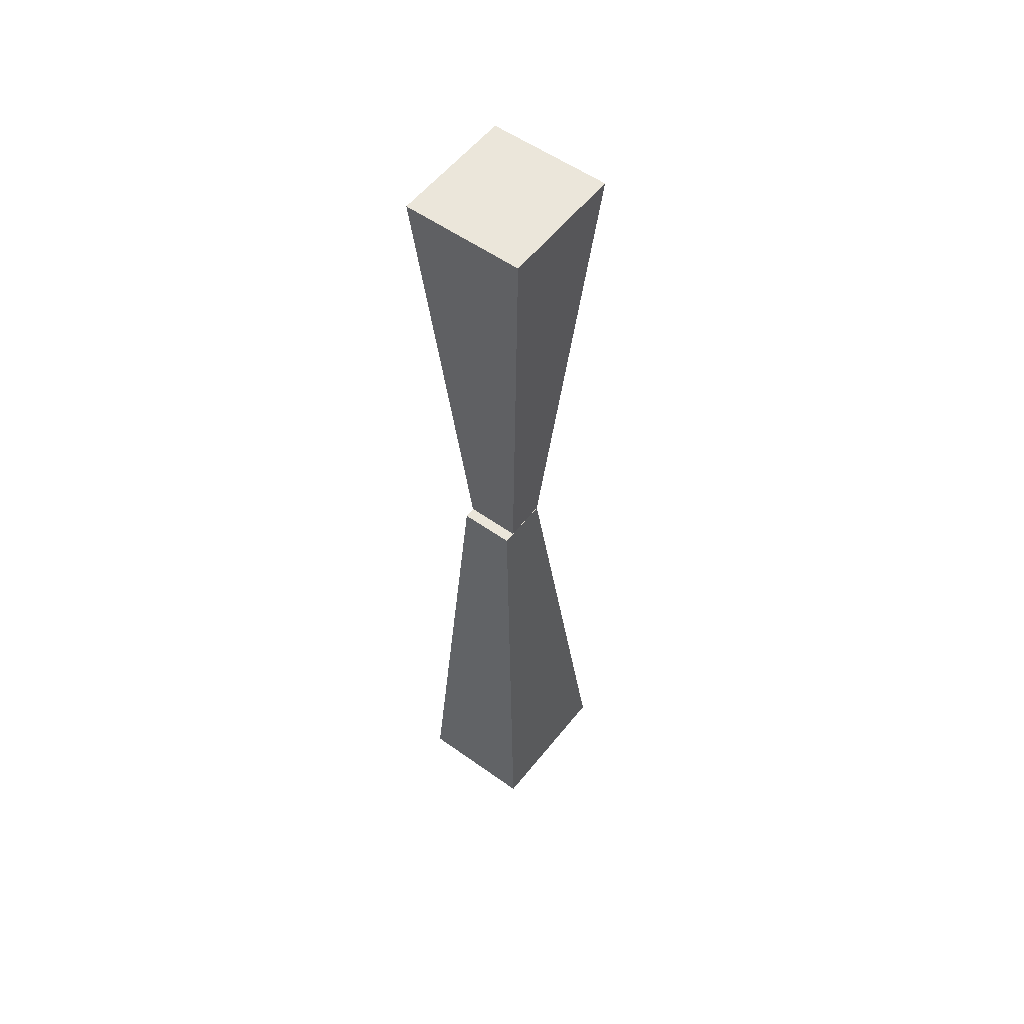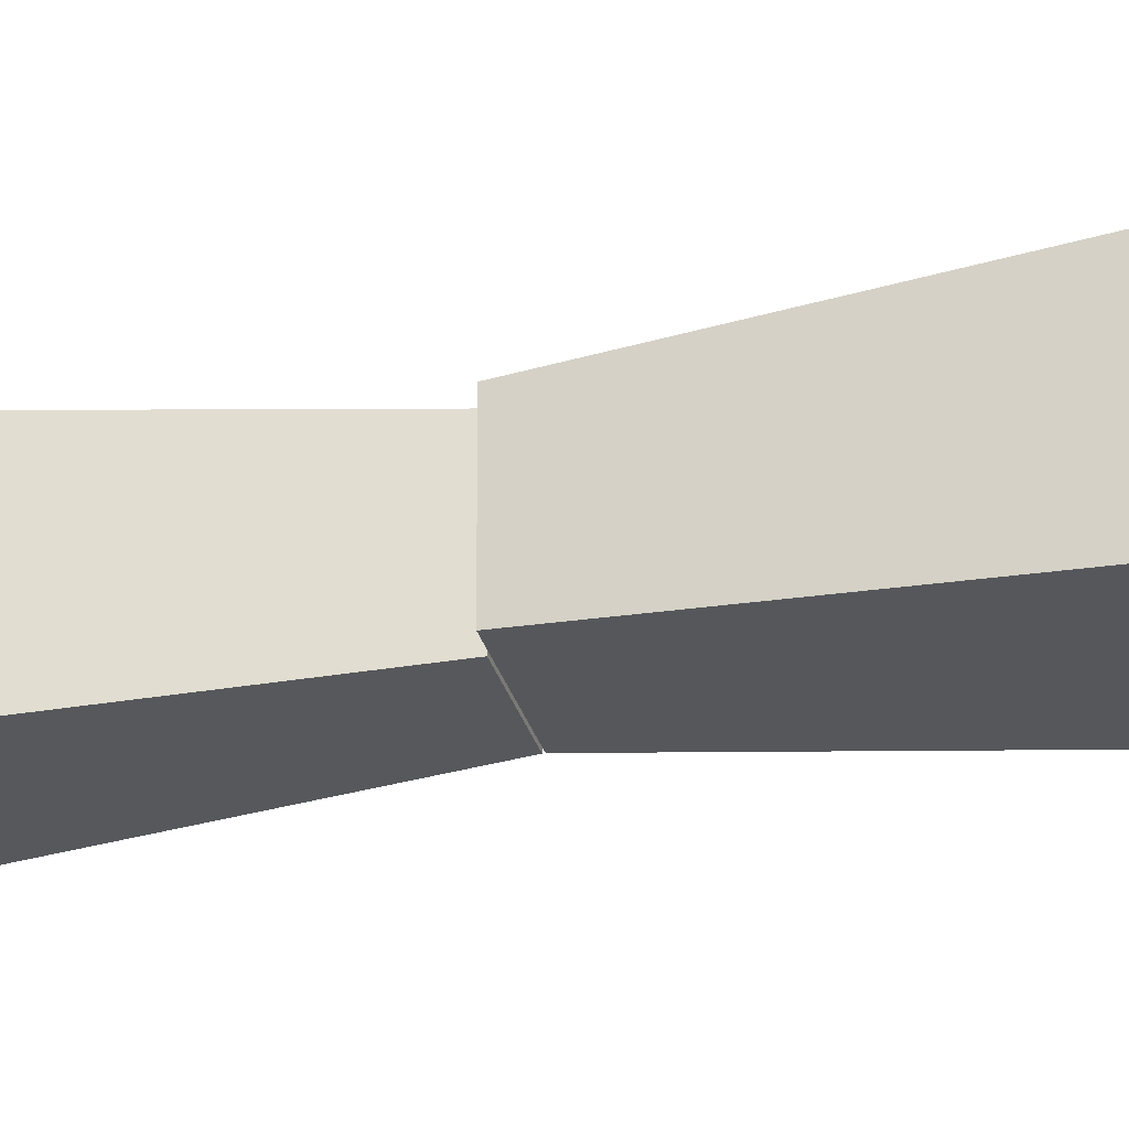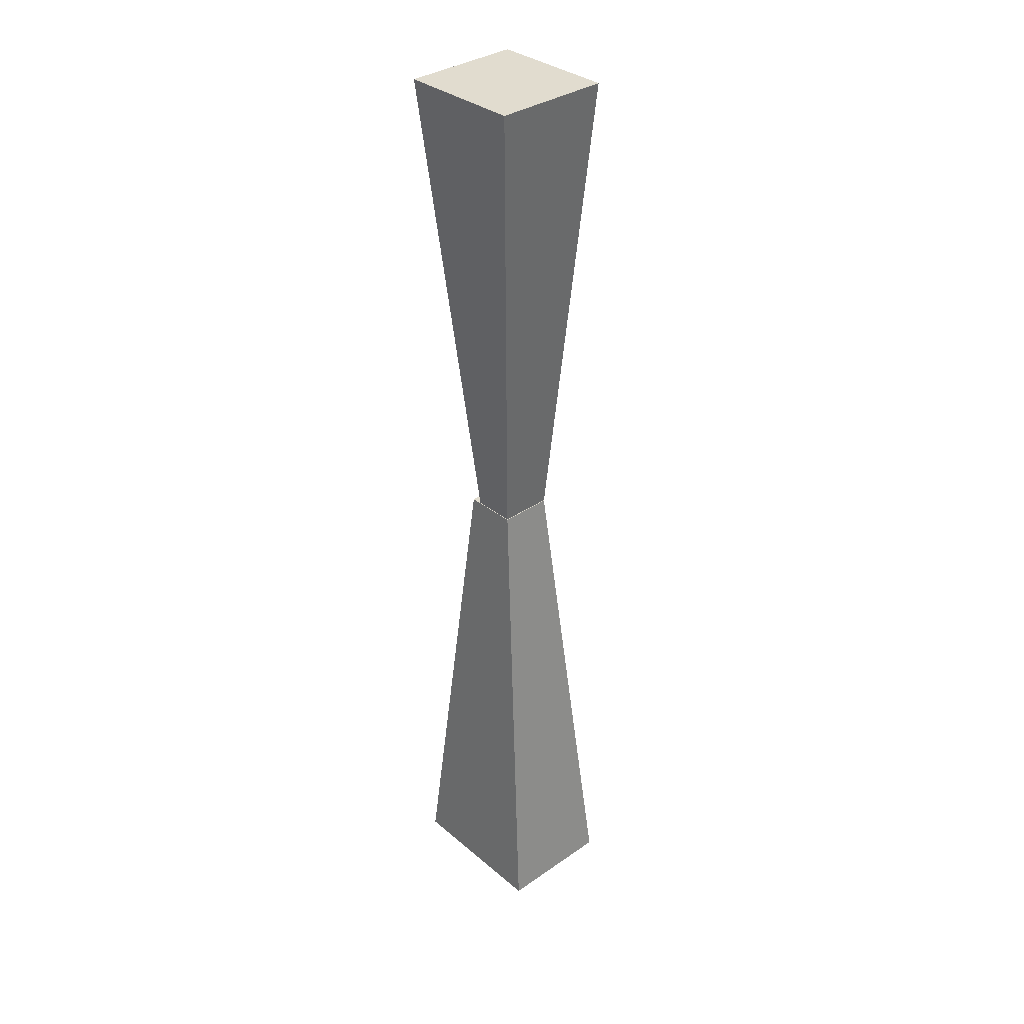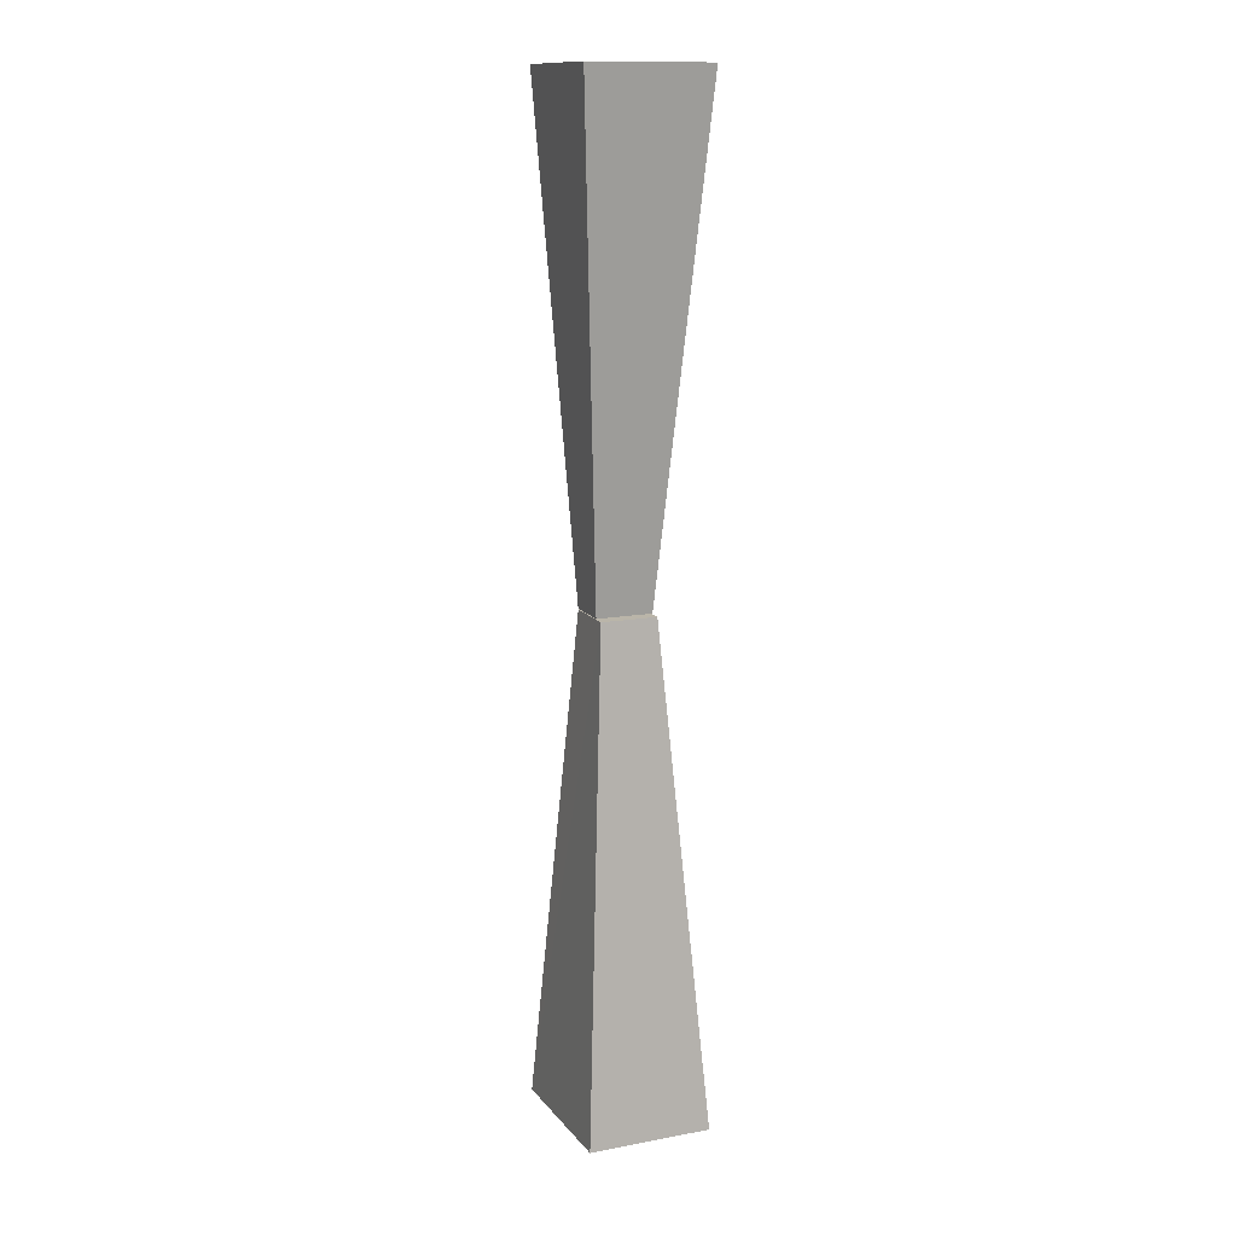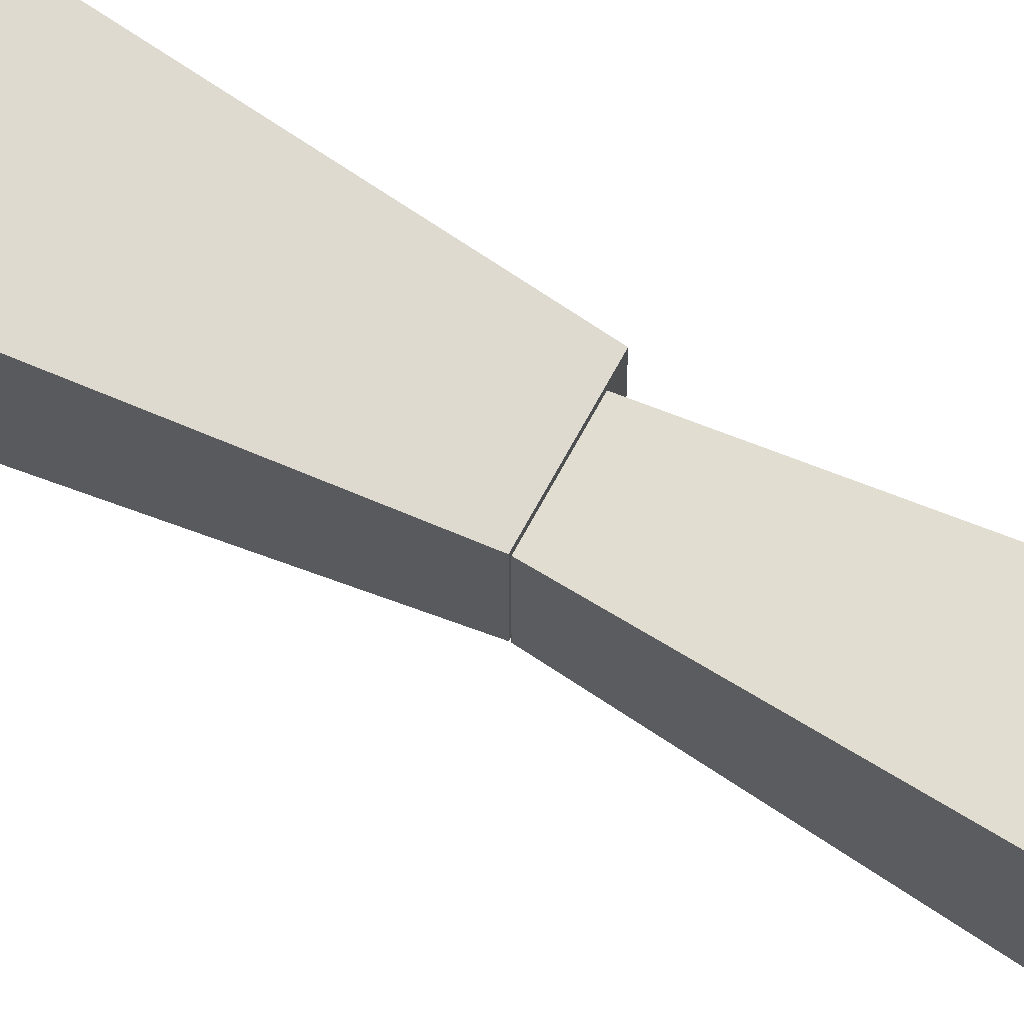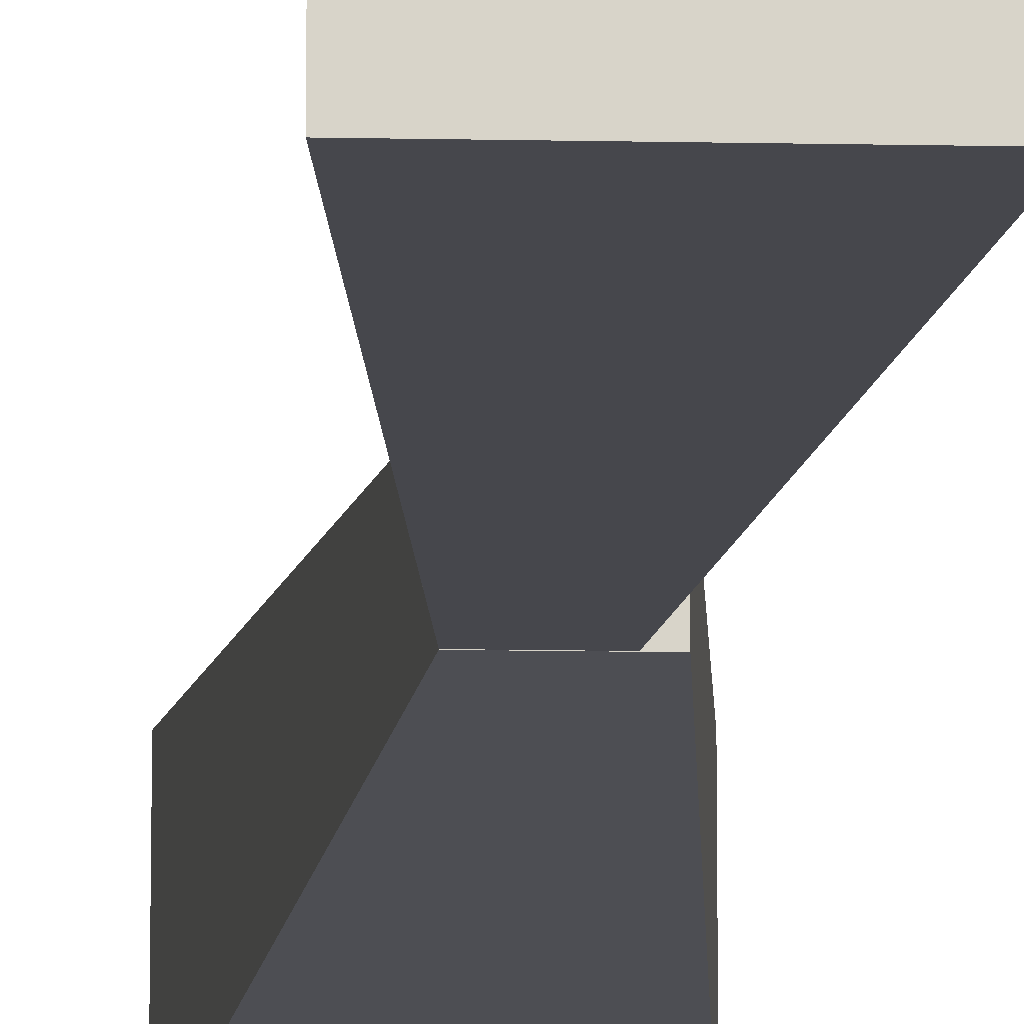
<metadata>
{"format":"obj","ext":"obj","renderer":"f3d","projection":"perspective","resolution":1024,"background":"white","views":[{"elev":54.9,"azim":-52.9,"up":"+Y"},{"elev":-27.7,"azim":-75.9,"up":"+Z"},{"elev":34.3,"azim":47.1,"up":"+Y"},{"elev":13.5,"azim":-112.6,"up":"+Y"},{"elev":69.2,"azim":118.4,"up":"+Z"},{"elev":-14.1,"azim":177.5,"up":"+Z"}]}
</metadata>
<code>
o 1
v -0.4997 4.02 -0.5
v 0.226 0.049 -0.2722
v -0.134 0.049 -0.2722
v -0.4997 4.02 -0.5
v 0.546 4.02 -0.5
v 0.226 0.049 -0.2722
v 0.226 0.049 -0.2722
v -0.134 0.049 0.1811
v -0.134 0.049 -0.2722
v 0.226 0.049 -0.2722
v 0.226 0.049 0.1811
v -0.134 0.049 0.1811
v -0.134 0.049 0.1811
v -0.4997 4.02 -0.5
v -0.134 0.049 -0.2722
v -0.134 0.049 0.1811
v -0.4997 4.02 0.5
v -0.4997 4.02 -0.5
v -0.4997 4.02 0.5
v 0.226 0.049 0.1811
v 0.546 4.02 0.5
v -0.4997 4.02 0.5
v -0.134 0.049 0.1811
v 0.226 0.049 0.1811
v 0.546 4.02 -0.5
v -0.4997 4.02 0.5
v 0.546 4.02 0.5
v 0.546 4.02 -0.5
v -0.4997 4.02 -0.5
v -0.4997 4.02 0.5
v 0.226 0.049 0.1811
v 0.546 4.02 -0.5
v 0.546 4.02 0.5
v 0.226 0.049 0.1811
v 0.226 0.049 -0.2722
v 0.546 4.02 -0.5
v -0.2254 0.043 -0.2722
v 0.7289 -4.066 -0.5
v -0.5454 -4.02 -0.5
v -0.2254 0.043 -0.2722
v 0.226 0.043 -0.2722
v 0.7289 -4.066 -0.5
v 0.7289 -4.066 -0.5
v -0.5454 -4.02 0.5
v -0.5454 -4.02 -0.5
v 0.7289 -4.066 -0.5
v 0.7289 -4.066 0.5
v -0.5454 -4.02 0.5
v -0.5454 -4.02 0.5
v -0.2254 0.043 -0.2722
v -0.5454 -4.02 -0.5
v -0.5454 -4.02 0.5
v -0.2254 0.043 0.1811
v -0.2254 0.043 -0.2722
v -0.2254 0.043 0.1811
v 0.7289 -4.066 0.5
v 0.226 0.043 0.1811
v -0.2254 0.043 0.1811
v -0.5454 -4.02 0.5
v 0.7289 -4.066 0.5
v 0.226 0.043 -0.2722
v -0.2254 0.043 0.1811
v 0.226 0.043 0.1811
v 0.226 0.043 -0.2722
v -0.2254 0.043 -0.2722
v -0.2254 0.043 0.1811
v 0.7289 -4.066 0.5
v 0.226 0.043 -0.2722
v 0.226 0.043 0.1811
v 0.7289 -4.066 0.5
v 0.7289 -4.066 -0.5
v 0.226 0.043 -0.2722
f 1 2 3
f 4 5 6
f 7 8 9
f 10 11 12
f 13 14 15
f 16 17 18
f 19 20 21
f 22 23 24
f 25 26 27
f 28 29 30
f 31 32 33
f 34 35 36
f 37 38 39
f 40 41 42
f 43 44 45
f 46 47 48
f 49 50 51
f 52 53 54
f 55 56 57
f 58 59 60
f 61 62 63
f 64 65 66
f 67 68 69
f 70 71 72

</code>
